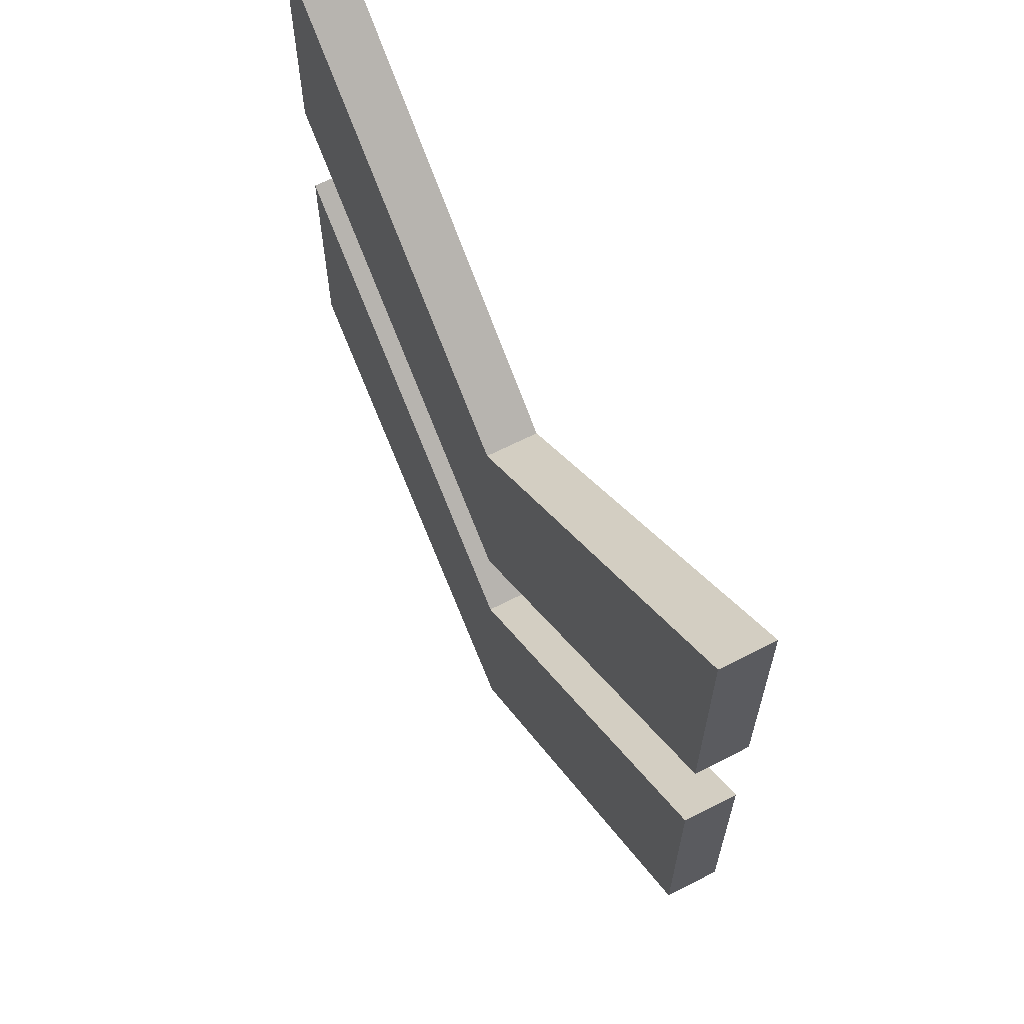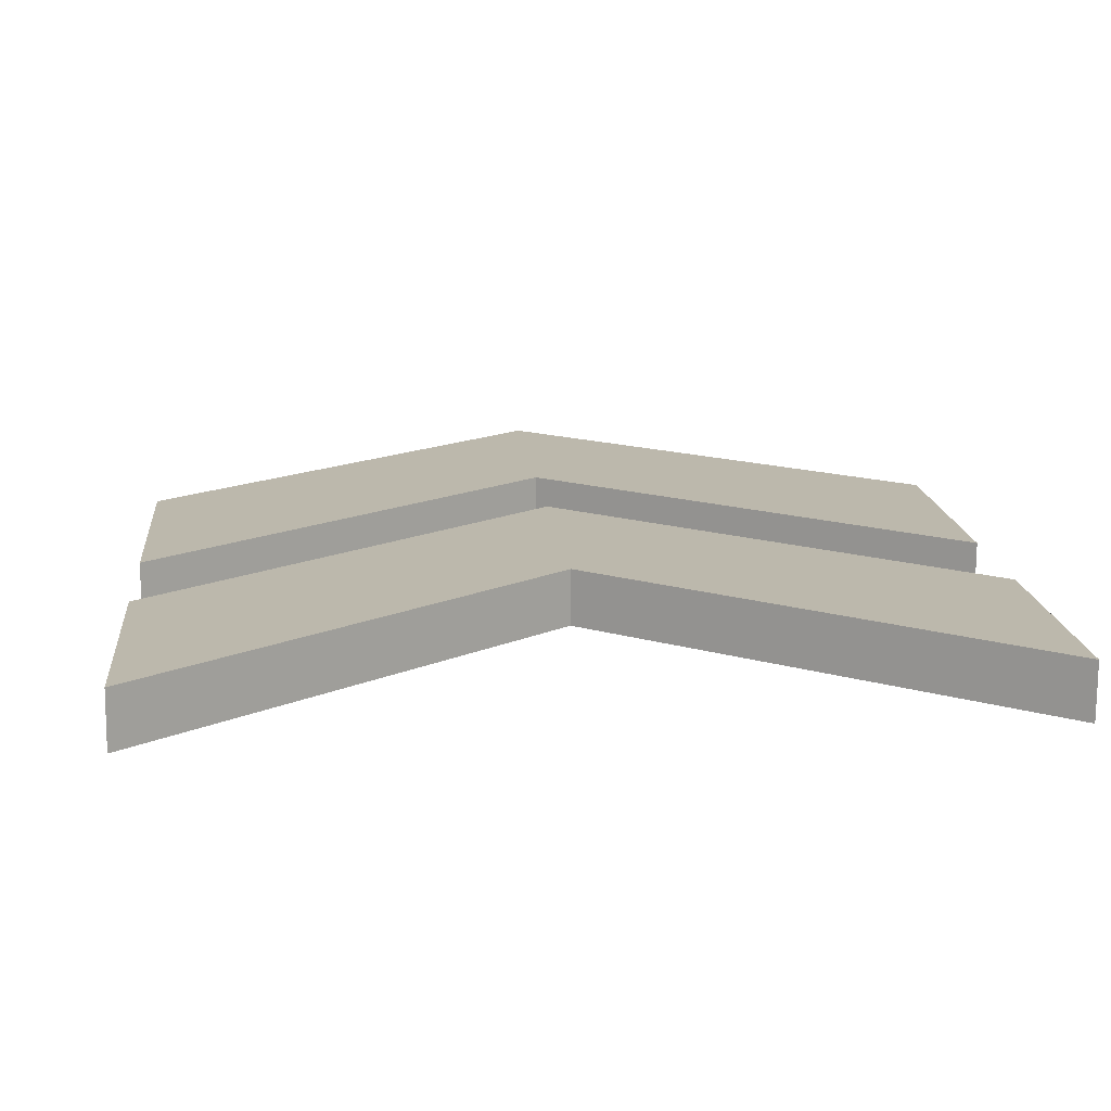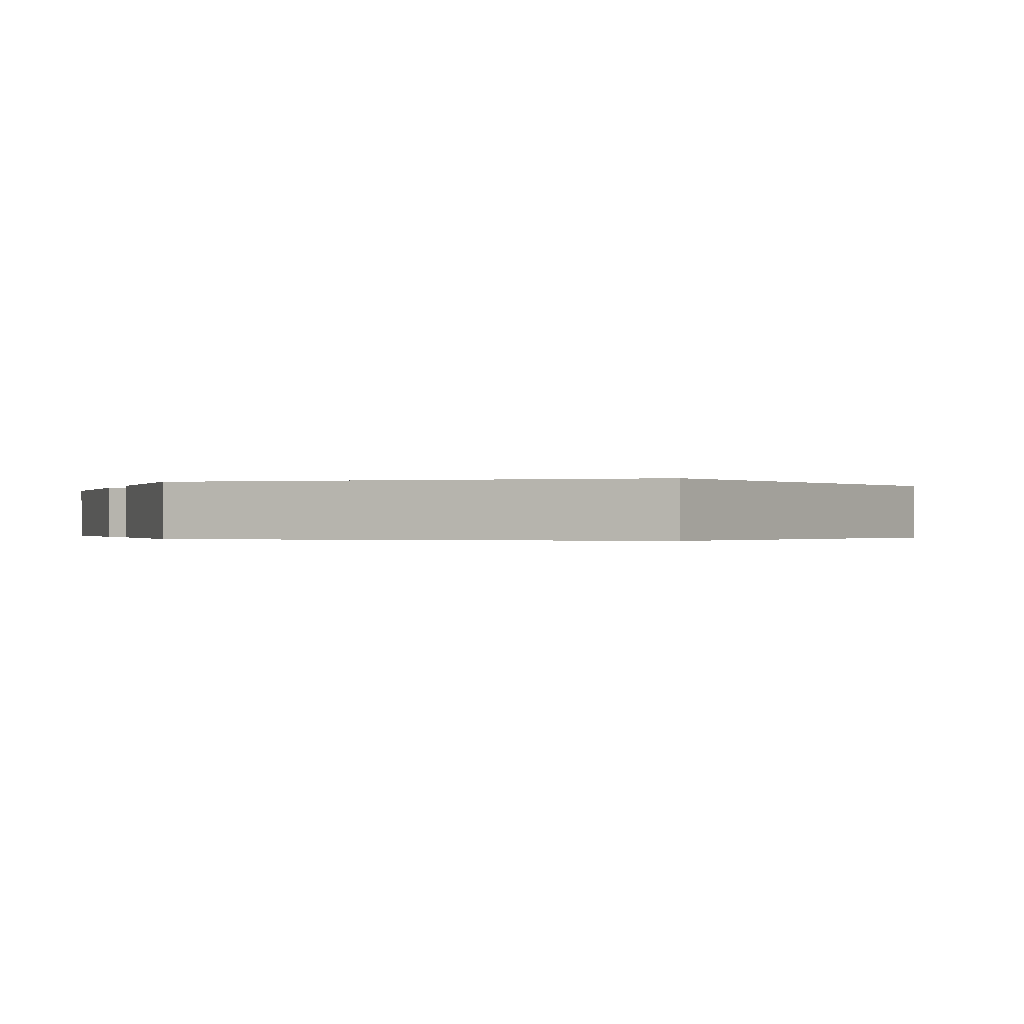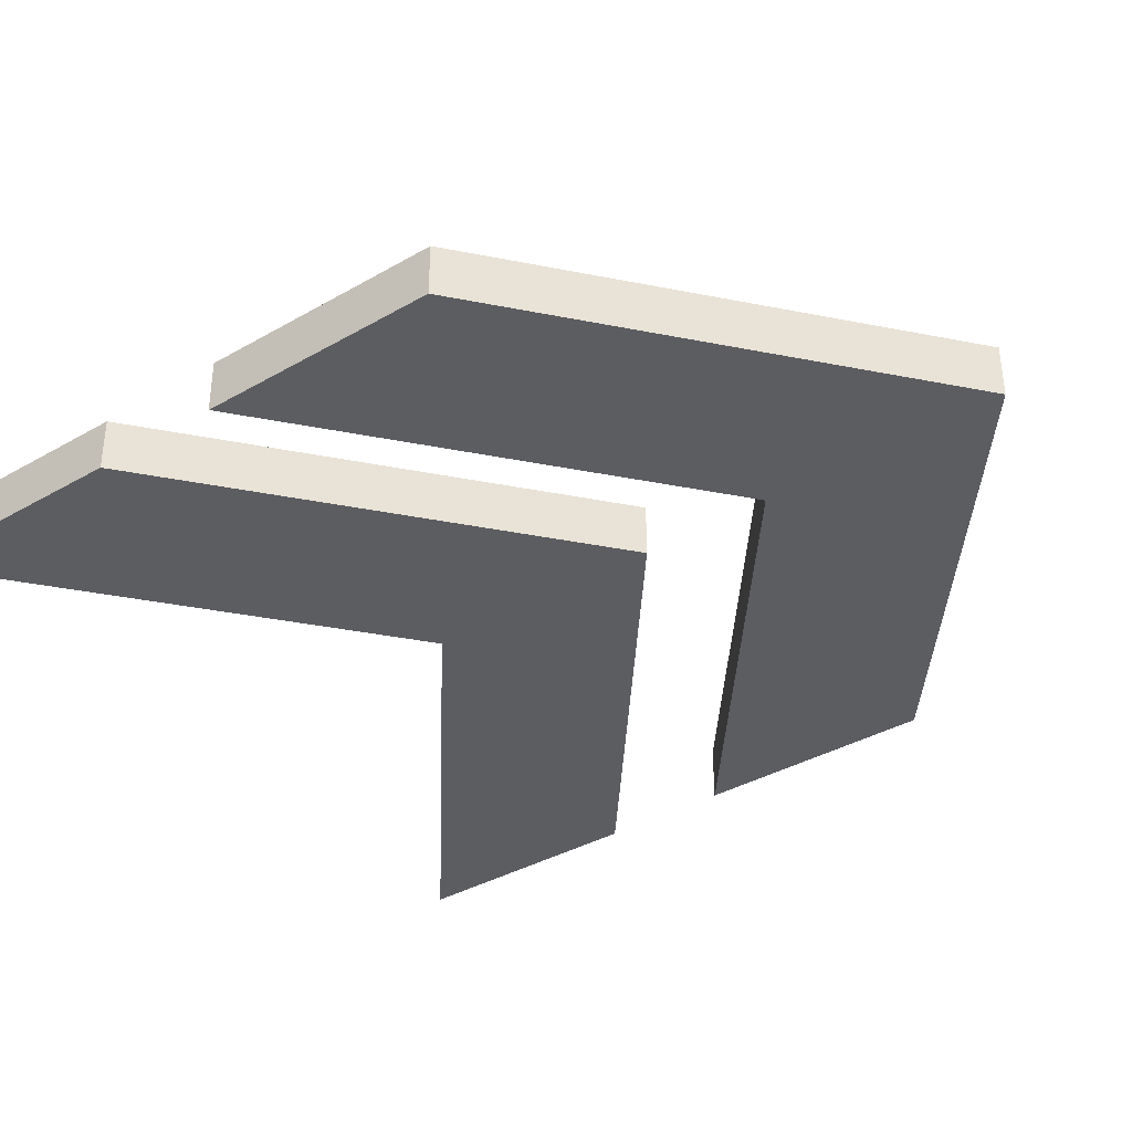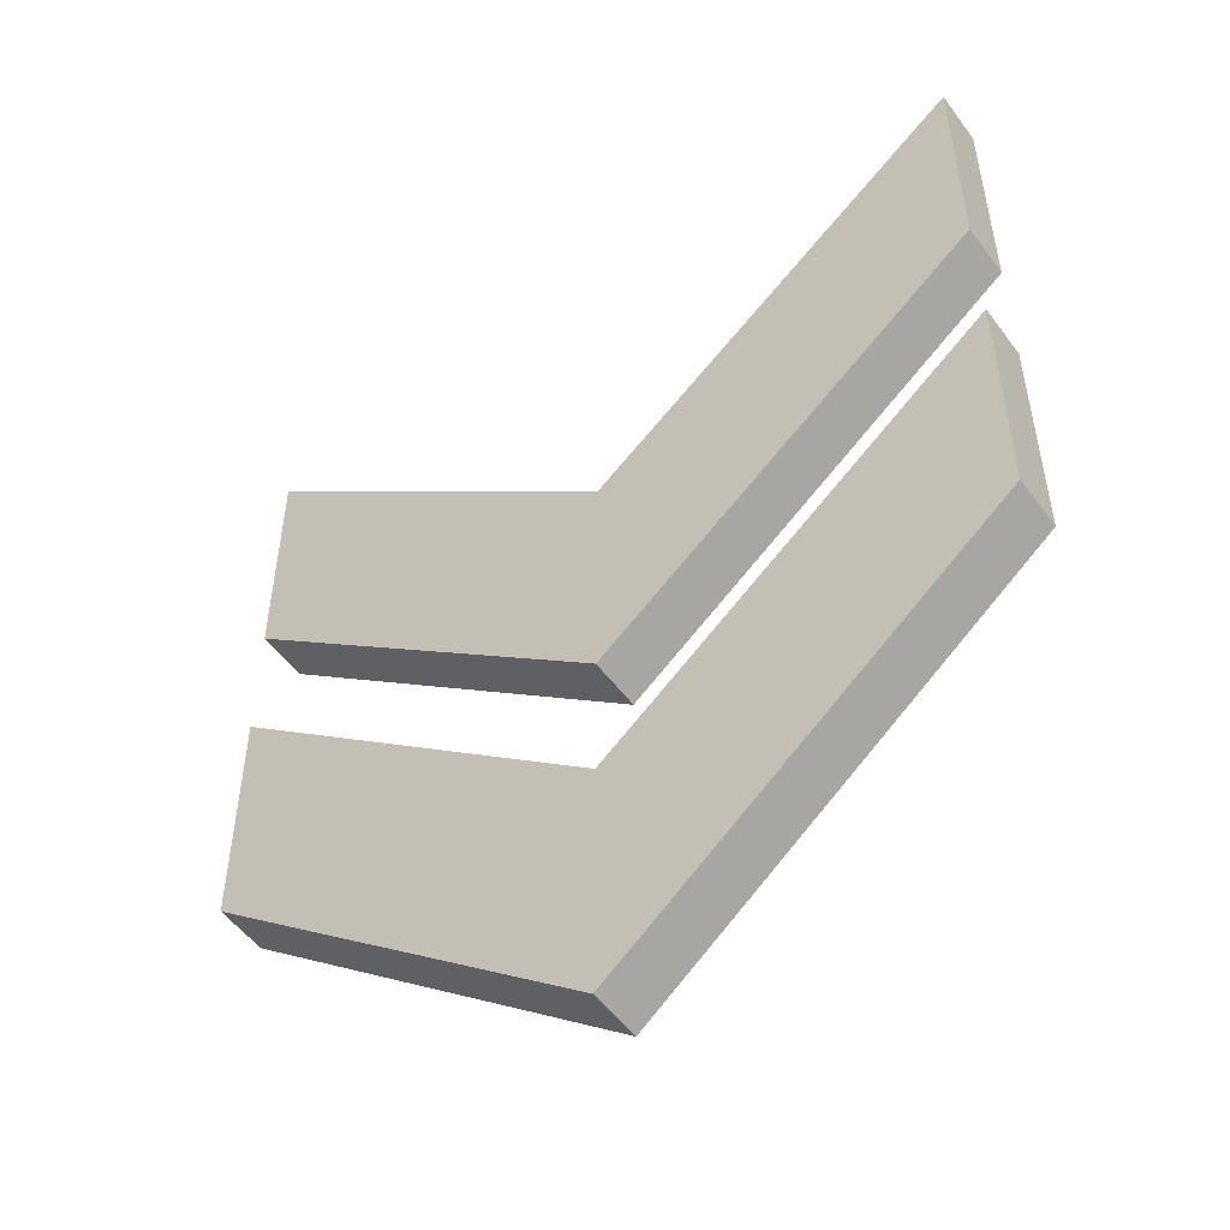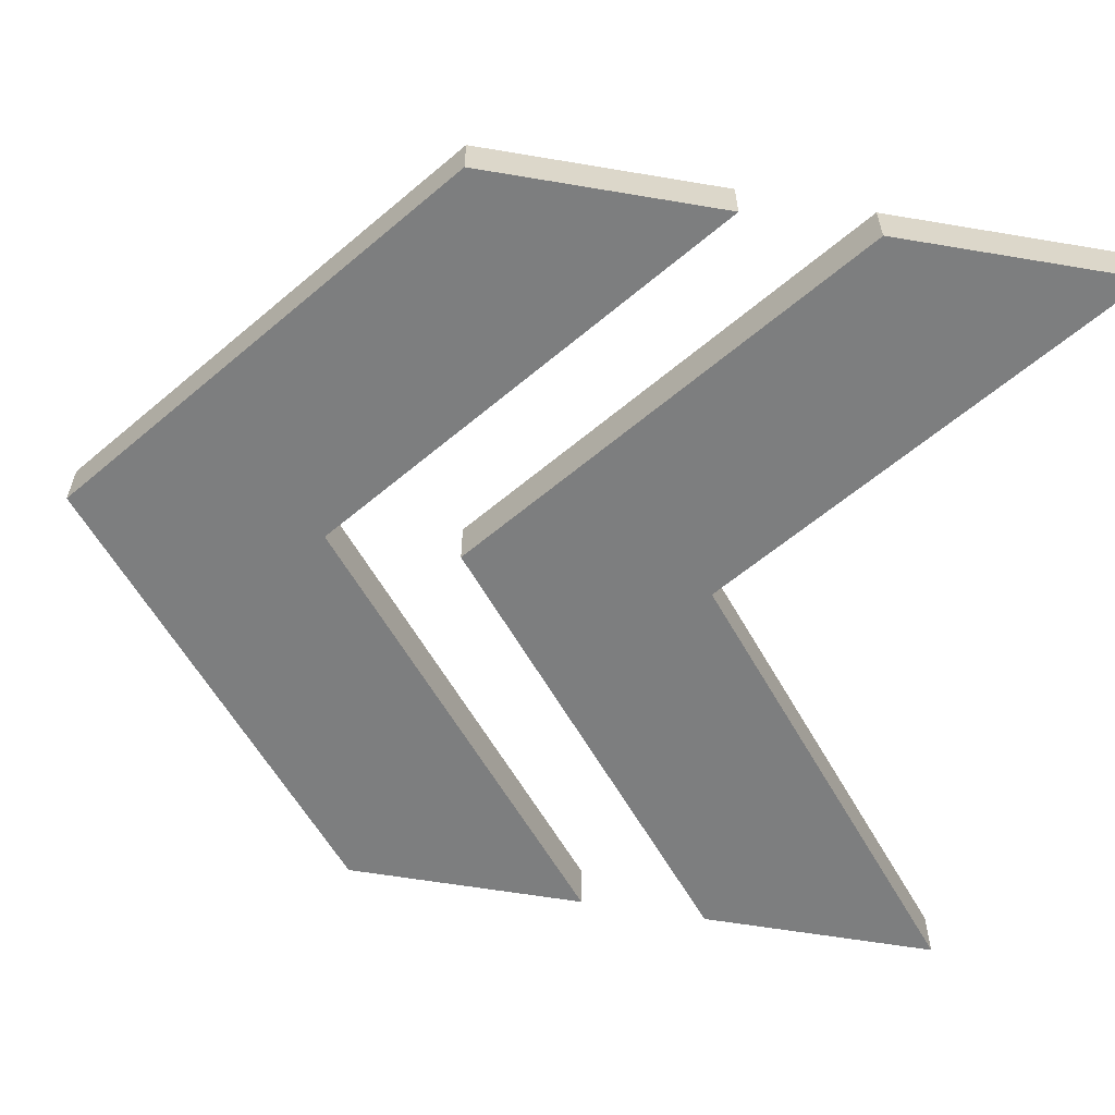
<metadata>
{"format":"obj","ext":"obj","renderer":"f3d","projection":"perspective","resolution":1024,"background":"white","views":[{"elev":64.5,"azim":62.2,"up":"+Z"},{"elev":14.7,"azim":-5.3,"up":"+Y"},{"elev":-0.3,"azim":162.2,"up":"+Y"},{"elev":-37.1,"azim":126.6,"up":"+Y"},{"elev":-52.2,"azim":35.0,"up":"+Z"},{"elev":-59.3,"azim":-99.9,"up":"+Y"}]}
</metadata>
<code>
v  0.0001 0.0143 -0.251
v  0.2097 0.0145 -0.0808
v  0.2095 -0.0142 -0.0807
v  -0.0001 -0.0144 -0.251
v  -0.2095 0.0145 -0.0808
v  -0.2097 -0.0142 -0.0807
v  -0.2095 0.0146 0.0501
v  -0.2097 -0.0141 0.0501
v  0.0001 0.0144 -0.1202
v  -0.0001 -0.0143 -0.1202
v  0.2097 0.0146 0.0501
v  0.2095 -0.0141 0.0501
v  0.0001 0.0143 -0.0501
v  0.2097 0.0145 0.1202
v  0.2095 -0.0142 0.1202
v  -0.0001 -0.0144 -0.0501
v  -0.2095 0.0145 0.1202
v  -0.2097 -0.0142 0.1202
v  -0.2095 0.0146 0.251
v  -0.2097 -0.0141 0.251
v  0.0001 0.0144 0.0807
v  -0.0001 -0.0143 0.0808
v  0.2097 0.0146 0.251
v  0.2095 -0.0141 0.251
g Rectangle0
f 1 2 3
f 3 4 1
f 5 1 4
f 4 6 5
f 7 5 6
f 6 8 7
f 9 7 8
f 8 10 9
f 11 9 10
f 10 12 11
f 2 11 12
f 12 3 2
f 10 8 6
f 10 6 4
f 10 4 3
f 10 3 12
f 9 11 2
f 9 2 1
f 9 1 5
f 9 5 7
f 13 14 15
f 15 16 13
f 17 13 16
f 16 18 17
f 19 17 18
f 18 20 19
f 21 19 20
f 20 22 21
f 23 21 22
f 22 24 23
f 14 23 24
f 24 15 14
f 22 20 18
f 22 18 16
f 22 16 15
f 22 15 24
f 21 23 14
f 21 14 13
f 21 13 17
f 21 17 19

</code>
